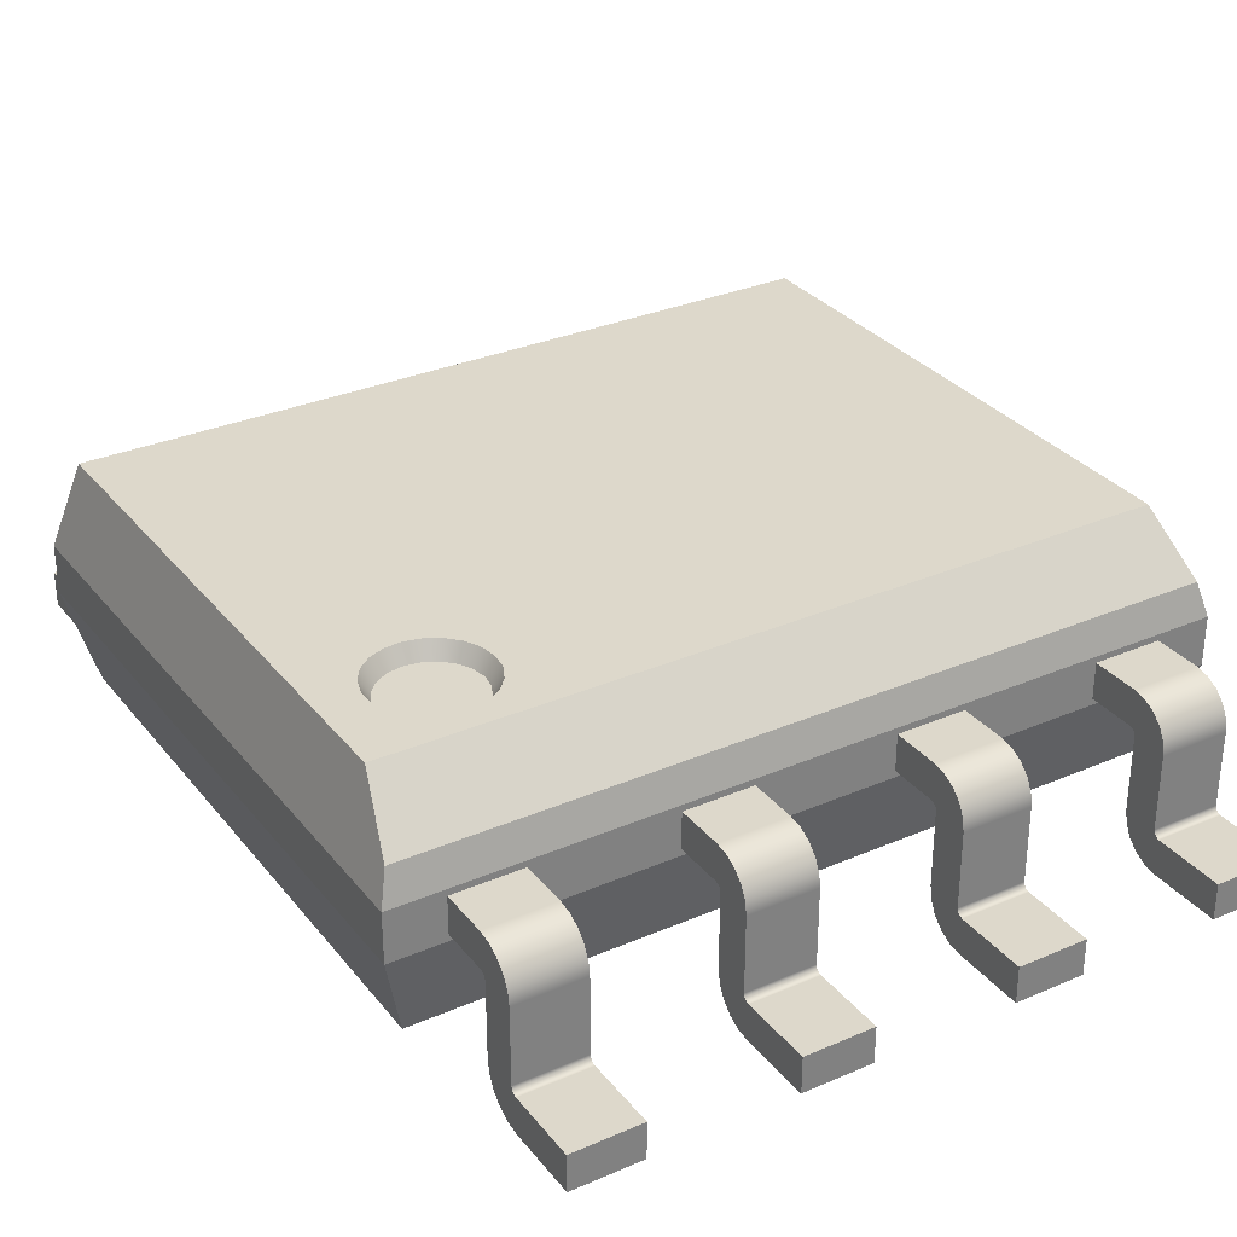
<metadata>
{"format":"obj","ext":"obj","renderer":"f3d","projection":"perspective","resolution":1024,"background":"white","views":[{"elev":31.2,"azim":-31.6,"up":"+Z"}]}
</metadata>
<code>
g Solid1
v -0.545 -1.95 0.7165
v -0.545 -1.95 1.014
v -0.545 1.95 0.7165
v -0.545 1.95 1.014
v -0.4905 -1.895 1.217
v -0.4012 -1.806 0.18
v -0.4012 -1.562 1.55
v -0.4012 1.806 0.18
v -0.4012 1.806 1.55
v -0.21 -3 0
v -0.21 -3 0.22
v -0.21 -2.55 0
v -0.21 -2.55 0.22
v -0.21 -2.53 0.2254
v -0.21 -2.515 0.24
v -0.21 -2.51 0.26
v -0.21 -2.51 0.715
v -0.21 -2.497 0.7953
v -0.21 -2.47 0.01273
v -0.21 -2.46 0.8678
v -0.21 -2.403 0.9253
v -0.21 -2.397 0.04966
v -0.21 -2.34 0.1072
v -0.21 -2.33 0.9623
v -0.21 -2.303 0.1797
v -0.21 -2.29 0.26
v -0.21 -2.29 0.715
v -0.21 -2.285 0.735
v -0.21 -2.27 0.7496
v -0.21 -2.25 0.755
v -0.21 -2.25 0.975
v -0.21 -1.95 0.755
v -0.21 -1.95 0.975
v -0.21 1.95 0.755
v -0.21 1.95 0.975
v -0.21 2.25 0.755
v -0.21 2.25 0.975
v -0.21 2.27 0.7496
v -0.21 2.285 0.735
v -0.21 2.29 0.26
v -0.21 2.29 0.715
v -0.21 2.303 0.1797
v -0.21 2.33 0.9623
v -0.21 2.34 0.1072
v -0.21 2.397 0.04966
v -0.21 2.403 0.9253
v -0.21 2.46 0.8678
v -0.21 2.47 0.01273
v -0.21 2.497 0.7953
v -0.21 2.51 0.26
v -0.21 2.51 0.715
v -0.21 2.515 0.24
v -0.21 2.53 0.2254
v -0.21 2.55 0
v -0.21 2.55 0.22
v -0.21 3 0
v -0.21 3 0.22
v -0.1461 -1.127 1.55
v -0.1461 -1.023 1.55
v -0.1153 -1.227 1.55
v -0.1153 -0.9231 1.55
v -0.09226 -1.075 1.45
v -0.07796 -1.165 1.45
v -0.07796 -0.9847 1.45
v -0.05657 -1.313 1.55
v -0.05657 -0.8369 1.55
v -0.03645 -1.247 1.45
v -0.03645 -0.9032 1.45
v 0.025 -1.378 1.55
v 0.025 -0.7719 1.55
v 0.02821 -1.311 1.45
v 0.02821 -0.8386 1.45
v 0.1097 -1.353 1.45
v 0.1097 -0.797 1.45
v 0.1221 -1.416 1.55
v 0.1221 -0.7338 1.55
v 0.2 -1.367 1.45
v 0.2 -0.7827 1.45
v 0.21 -3 0
v 0.21 -3 0.22
v 0.21 -2.55 0
v 0.21 -2.55 0.22
v 0.21 -2.53 0.2254
v 0.21 -2.515 0.24
v 0.21 -2.51 0.26
v 0.21 -2.51 0.715
v 0.21 -2.497 0.7953
v 0.21 -2.47 0.01273
v 0.21 -2.46 0.8678
v 0.21 -2.403 0.9253
v 0.21 -2.397 0.04966
v 0.21 -2.34 0.1072
v 0.21 -2.33 0.9623
v 0.21 -2.303 0.1797
v 0.21 -2.29 0.26
v 0.21 -2.29 0.715
v 0.21 -2.285 0.735
v 0.21 -2.27 0.7496
v 0.21 -2.25 0.755
v 0.21 -2.25 0.975
v 0.21 -1.95 0.755
v 0.21 -1.95 0.975
v 0.21 1.95 0.755
v 0.21 1.95 0.975
v 0.21 2.25 0.755
v 0.21 2.25 0.975
v 0.21 2.27 0.7496
v 0.21 2.285 0.735
v 0.21 2.29 0.26
v 0.21 2.29 0.715
v 0.21 2.303 0.1797
v 0.21 2.33 0.9623
v 0.21 2.34 0.1072
v 0.21 2.397 0.04966
v 0.21 2.403 0.9253
v 0.21 2.46 0.8678
v 0.21 2.47 0.01273
v 0.21 2.497 0.7953
v 0.21 2.51 0.26
v 0.21 2.51 0.715
v 0.21 2.515 0.24
v 0.21 2.53 0.2254
v 0.21 2.55 0
v 0.21 2.55 0.22
v 0.21 3 0
v 0.21 3 0.22
v 0.2262 -1.424 1.55
v 0.2262 -0.726 1.55
v 0.2903 -1.353 1.45
v 0.2903 -0.797 1.45
v 0.3279 -1.401 1.55
v 0.3279 -0.7492 1.55
v 0.3718 -1.311 1.45
v 0.3718 -0.8386 1.45
v 0.4182 -1.349 1.55
v 0.4182 -0.8014 1.55
v 0.4364 -1.247 1.45
v 0.4364 -0.9032 1.45
v 0.478 -1.165 1.45
v 0.478 -0.9847 1.45
v 0.4892 -1.272 1.55
v 0.4892 -0.8778 1.55
v 0.4923 -1.075 1.45
v 0.5344 -1.178 1.55
v 0.5344 -0.9718 1.55
v 0.55 -1.075 1.55
v 1.06 -3 0
v 1.06 -3 0.22
v 1.06 -2.55 0
v 1.06 -2.55 0.22
v 1.06 -2.53 0.2254
v 1.06 -2.515 0.24
v 1.06 -2.51 0.26
v 1.06 -2.51 0.715
v 1.06 -2.497 0.7953
v 1.06 -2.47 0.01273
v 1.06 -2.46 0.8678
v 1.06 -2.403 0.9253
v 1.06 -2.397 0.04966
v 1.06 -2.34 0.1072
v 1.06 -2.33 0.9623
v 1.06 -2.303 0.1797
v 1.06 -2.29 0.26
v 1.06 -2.29 0.715
v 1.06 -2.285 0.735
v 1.06 -2.27 0.7496
v 1.06 -2.25 0.755
v 1.06 -2.25 0.975
v 1.06 -1.95 0.755
v 1.06 -1.95 0.975
v 1.06 1.95 0.755
v 1.06 1.95 0.975
v 1.06 2.25 0.755
v 1.06 2.25 0.975
v 1.06 2.27 0.7496
v 1.06 2.285 0.735
v 1.06 2.29 0.26
v 1.06 2.29 0.715
v 1.06 2.303 0.1797
v 1.06 2.33 0.9623
v 1.06 2.34 0.1072
v 1.06 2.397 0.04966
v 1.06 2.403 0.9253
v 1.06 2.46 0.8678
v 1.06 2.47 0.01273
v 1.06 2.497 0.7953
v 1.06 2.51 0.26
v 1.06 2.51 0.715
v 1.06 2.515 0.24
v 1.06 2.53 0.2254
v 1.06 2.55 0
v 1.06 2.55 0.22
v 1.06 3 0
v 1.06 3 0.22
v 1.48 -3 0
v 1.48 -3 0.22
v 1.48 -2.55 0
v 1.48 -2.55 0.22
v 1.48 -2.53 0.2254
v 1.48 -2.515 0.24
v 1.48 -2.51 0.26
v 1.48 -2.51 0.715
v 1.48 -2.497 0.7953
v 1.48 -2.47 0.01273
v 1.48 -2.46 0.8678
v 1.48 -2.403 0.9253
v 1.48 -2.397 0.04966
v 1.48 -2.34 0.1072
v 1.48 -2.33 0.9623
v 1.48 -2.303 0.1797
v 1.48 -2.29 0.26
v 1.48 -2.29 0.715
v 1.48 -2.285 0.735
v 1.48 -2.27 0.7496
v 1.48 -2.25 0.755
v 1.48 -2.25 0.975
v 1.48 -1.95 0.755
v 1.48 -1.95 0.975
v 1.48 1.95 0.755
v 1.48 1.95 0.975
v 1.48 2.25 0.755
v 1.48 2.25 0.975
v 1.48 2.27 0.7496
v 1.48 2.285 0.735
v 1.48 2.29 0.26
v 1.48 2.29 0.715
v 1.48 2.303 0.1797
v 1.48 2.33 0.9623
v 1.48 2.34 0.1072
v 1.48 2.397 0.04966
v 1.48 2.403 0.9253
v 1.48 2.46 0.8678
v 1.48 2.47 0.01273
v 1.48 2.497 0.7953
v 1.48 2.51 0.26
v 1.48 2.51 0.715
v 1.48 2.515 0.24
v 1.48 2.53 0.2254
v 1.48 2.55 0
v 1.48 2.55 0.22
v 1.48 3 0
v 1.48 3 0.22
v 2.33 -3 0
v 2.33 -3 0.22
v 2.33 -2.55 0
v 2.33 -2.55 0.22
v 2.33 -2.53 0.2254
v 2.33 -2.515 0.24
v 2.33 -2.51 0.26
v 2.33 -2.51 0.715
v 2.33 -2.497 0.7953
v 2.33 -2.47 0.01273
v 2.33 -2.46 0.8678
v 2.33 -2.403 0.9253
v 2.33 -2.397 0.04966
v 2.33 -2.34 0.1072
v 2.33 -2.33 0.9623
v 2.33 -2.303 0.1797
v 2.33 -2.29 0.26
v 2.33 -2.29 0.715
v 2.33 -2.285 0.735
v 2.33 -2.27 0.7496
v 2.33 -2.25 0.755
v 2.33 -2.25 0.975
v 2.33 -1.95 0.755
v 2.33 -1.95 0.975
v 2.33 1.95 0.755
v 2.33 1.95 0.975
v 2.33 2.25 0.755
v 2.33 2.25 0.975
v 2.33 2.27 0.7496
v 2.33 2.285 0.735
v 2.33 2.29 0.26
v 2.33 2.29 0.715
v 2.33 2.303 0.1797
v 2.33 2.33 0.9623
v 2.33 2.34 0.1072
v 2.33 2.397 0.04966
v 2.33 2.403 0.9253
v 2.33 2.46 0.8678
v 2.33 2.47 0.01273
v 2.33 2.497 0.7953
v 2.33 2.51 0.26
v 2.33 2.51 0.715
v 2.33 2.515 0.24
v 2.33 2.53 0.2254
v 2.33 2.55 0
v 2.33 2.55 0.22
v 2.33 3 0
v 2.33 3 0.22
v 2.75 -3 0
v 2.75 -3 0.22
v 2.75 -2.55 0
v 2.75 -2.55 0.22
v 2.75 -2.53 0.2254
v 2.75 -2.515 0.24
v 2.75 -2.51 0.26
v 2.75 -2.51 0.715
v 2.75 -2.497 0.7953
v 2.75 -2.47 0.01273
v 2.75 -2.46 0.8678
v 2.75 -2.403 0.9253
v 2.75 -2.397 0.04966
v 2.75 -2.34 0.1072
v 2.75 -2.33 0.9623
v 2.75 -2.303 0.1797
v 2.75 -2.29 0.26
v 2.75 -2.29 0.715
v 2.75 -2.285 0.735
v 2.75 -2.27 0.7496
v 2.75 -2.25 0.755
v 2.75 -2.25 0.975
v 2.75 -1.95 0.755
v 2.75 -1.95 0.975
v 2.75 1.95 0.755
v 2.75 1.95 0.975
v 2.75 2.25 0.755
v 2.75 2.25 0.975
v 2.75 2.27 0.7496
v 2.75 2.285 0.735
v 2.75 2.29 0.26
v 2.75 2.29 0.715
v 2.75 2.303 0.1797
v 2.75 2.33 0.9623
v 2.75 2.34 0.1072
v 2.75 2.397 0.04966
v 2.75 2.403 0.9253
v 2.75 2.46 0.8678
v 2.75 2.47 0.01273
v 2.75 2.497 0.7953
v 2.75 2.51 0.26
v 2.75 2.51 0.715
v 2.75 2.515 0.24
v 2.75 2.53 0.2254
v 2.75 2.55 0
v 2.75 2.55 0.22
v 2.75 3 0
v 2.75 3 0.22
v 3.6 -3 0
v 3.6 -3 0.22
v 3.6 -2.55 0
v 3.6 -2.55 0.22
v 3.6 -2.53 0.2254
v 3.6 -2.515 0.24
v 3.6 -2.51 0.26
v 3.6 -2.51 0.715
v 3.6 -2.497 0.7953
v 3.6 -2.47 0.01273
v 3.6 -2.46 0.8678
v 3.6 -2.403 0.9253
v 3.6 -2.397 0.04966
v 3.6 -2.34 0.1072
v 3.6 -2.33 0.9623
v 3.6 -2.303 0.1797
v 3.6 -2.29 0.26
v 3.6 -2.29 0.715
v 3.6 -2.285 0.735
v 3.6 -2.27 0.7496
v 3.6 -2.25 0.755
v 3.6 -2.25 0.975
v 3.6 -1.95 0.755
v 3.6 -1.95 0.975
v 3.6 1.95 0.755
v 3.6 1.95 0.975
v 3.6 2.25 0.755
v 3.6 2.25 0.975
v 3.6 2.27 0.7496
v 3.6 2.285 0.735
v 3.6 2.29 0.26
v 3.6 2.29 0.715
v 3.6 2.303 0.1797
v 3.6 2.33 0.9623
v 3.6 2.34 0.1072
v 3.6 2.397 0.04966
v 3.6 2.403 0.9253
v 3.6 2.46 0.8678
v 3.6 2.47 0.01273
v 3.6 2.497 0.7953
v 3.6 2.51 0.26
v 3.6 2.51 0.715
v 3.6 2.515 0.24
v 3.6 2.53 0.2254
v 3.6 2.55 0
v 3.6 2.55 0.22
v 3.6 3 0
v 3.6 3 0.22
v 4.02 -3 0
v 4.02 -3 0.22
v 4.02 -2.55 0
v 4.02 -2.55 0.22
v 4.02 -2.53 0.2254
v 4.02 -2.515 0.24
v 4.02 -2.51 0.26
v 4.02 -2.51 0.715
v 4.02 -2.497 0.7953
v 4.02 -2.47 0.01273
v 4.02 -2.46 0.8678
v 4.02 -2.403 0.9253
v 4.02 -2.397 0.04966
v 4.02 -2.34 0.1072
v 4.02 -2.33 0.9623
v 4.02 -2.303 0.1797
v 4.02 -2.29 0.26
v 4.02 -2.29 0.715
v 4.02 -2.285 0.735
v 4.02 -2.27 0.7496
v 4.02 -2.25 0.755
v 4.02 -2.25 0.975
v 4.02 -1.95 0.755
v 4.02 -1.95 0.975
v 4.02 1.95 0.755
v 4.02 1.95 0.975
v 4.02 2.25 0.755
v 4.02 2.25 0.975
v 4.02 2.27 0.7496
v 4.02 2.285 0.735
v 4.02 2.29 0.26
v 4.02 2.29 0.715
v 4.02 2.303 0.1797
v 4.02 2.33 0.9623
v 4.02 2.34 0.1072
v 4.02 2.397 0.04966
v 4.02 2.403 0.9253
v 4.02 2.46 0.8678
v 4.02 2.47 0.01273
v 4.02 2.497 0.7953
v 4.02 2.51 0.26
v 4.02 2.51 0.715
v 4.02 2.515 0.24
v 4.02 2.53 0.2254
v 4.02 2.55 0
v 4.02 2.55 0.22
v 4.02 3 0
v 4.02 3 0.22
v 4.211 -1.806 0.18
v 4.211 -1.562 1.55
v 4.211 1.806 0.18
v 4.211 1.806 1.55
v 4.3 -1.895 1.217
v 4.355 -1.95 0.7165
v 4.355 -1.95 1.014
v 4.355 1.95 0.7165
v 4.355 1.95 1.014
f 7 9 5
f 5 9 4
f 5 4 2
f 436 439 438
f 438 439 443
f 443 439 441
f 439 5 441
f 441 5 2
f 436 127 7
f 7 127 75
f 7 75 69
f 438 142 436
f 436 142 145
f 436 145 146
f 142 438 136
f 136 438 9
f 136 9 132
f 132 9 128
f 128 9 76
f 76 9 70
f 70 9 66
f 66 9 61
f 61 9 7
f 61 7 59
f 59 7 58
f 58 7 60
f 60 7 65
f 65 7 69
f 146 144 436
f 436 144 141
f 436 141 135
f 135 131 436
f 436 131 127
f 436 7 439
f 439 7 5
f 9 438 4
f 4 438 443
f 1 2 3
f 3 2 4
f 442 443 440
f 440 443 441
f 440 217 1
f 1 217 169
f 1 169 101
f 101 169 170
f 101 170 102
f 102 170 2
f 102 2 33
f 33 2 1
f 33 1 32
f 32 1 101
f 441 409 440
f 440 409 361
f 440 361 313
f 313 361 362
f 313 362 314
f 314 362 441
f 314 441 266
f 266 441 218
f 266 218 217
f 441 2 218
f 218 2 170
f 362 410 441
f 441 410 409
f 313 265 440
f 440 265 217
f 265 266 217
f 144 146 143
f 143 146 145
f 143 145 140
f 140 145 142
f 140 142 138
f 138 142 136
f 138 136 134
f 134 136 132
f 134 132 130
f 130 132 128
f 130 128 78
f 78 128 76
f 78 76 74
f 74 76 70
f 74 70 72
f 72 70 66
f 72 66 68
f 68 66 61
f 68 61 64
f 64 61 59
f 64 59 62
f 62 59 58
f 62 58 63
f 63 58 60
f 63 60 67
f 67 60 65
f 67 65 71
f 71 65 69
f 71 69 73
f 73 69 75
f 73 75 77
f 77 75 127
f 77 127 129
f 129 127 131
f 129 131 133
f 133 131 135
f 133 135 137
f 137 135 141
f 137 141 139
f 139 141 144
f 139 144 143
f 3 219 442
f 442 219 267
f 442 267 315
f 4 34 3
f 3 34 103
f 3 103 171
f 171 103 104
f 171 104 172
f 172 104 4
f 172 4 220
f 220 4 443
f 220 443 268
f 268 443 316
f 316 443 364
f 316 364 363
f 364 443 412
f 412 443 442
f 412 442 411
f 411 442 363
f 363 442 315
f 363 315 316
f 104 35 4
f 4 35 34
f 219 220 267
f 267 220 268
f 171 219 3
f 8 6 3
f 3 6 1
f 435 437 440
f 440 437 442
f 6 435 1
f 1 435 440
f 362 361 360
f 360 361 359
f 360 359 353
f 353 359 358
f 353 358 350
f 350 358 349
f 349 358 357
f 349 357 347
f 347 357 356
f 347 356 346
f 346 356 345
f 345 356 355
f 345 355 354
f 345 354 344
f 344 354 352
f 344 352 343
f 343 352 351
f 343 351 348
f 343 348 342
f 342 348 341
f 342 341 340
f 340 341 339
f 410 362 408
f 408 362 360
f 409 410 407
f 407 410 408
f 407 408 406
f 406 408 401
f 406 401 405
f 405 401 398
f 405 398 404
f 404 398 397
f 404 397 395
f 395 394 404
f 404 394 393
f 404 393 403
f 403 393 402
f 402 393 400
f 400 393 399
f 399 393 392
f 399 392 396
f 396 392 391
f 396 391 389
f 389 391 390
f 389 390 387
f 387 390 388
f 361 409 359
f 359 409 407
f 101 102 99
f 99 102 100
f 99 100 98
f 98 100 93
f 98 93 97
f 97 93 90
f 97 90 96
f 96 90 89
f 96 89 87
f 87 86 96
f 96 86 85
f 96 85 95
f 95 85 94
f 94 85 92
f 92 85 91
f 91 85 84
f 91 84 88
f 88 84 83
f 88 83 81
f 81 83 82
f 81 82 79
f 79 82 80
f 32 101 30
f 30 101 99
f 33 32 31
f 31 32 30
f 31 30 24
f 24 30 29
f 24 29 21
f 21 29 20
f 20 29 28
f 20 28 18
f 18 28 27
f 18 27 17
f 17 27 16
f 16 27 26
f 16 26 25
f 16 25 15
f 15 25 23
f 15 23 14
f 14 23 22
f 14 22 19
f 14 19 13
f 13 19 12
f 13 12 11
f 11 12 10
f 102 33 100
f 100 33 31
f 217 218 215
f 215 218 216
f 215 216 214
f 214 216 209
f 214 209 213
f 213 209 206
f 213 206 212
f 212 206 205
f 212 205 203
f 203 202 212
f 212 202 201
f 212 201 211
f 211 201 210
f 210 201 208
f 208 201 207
f 207 201 200
f 207 200 204
f 204 200 199
f 204 199 197
f 197 199 198
f 197 198 195
f 195 198 196
f 169 217 167
f 167 217 215
f 170 169 168
f 168 169 167
f 168 167 161
f 161 167 166
f 161 166 158
f 158 166 157
f 157 166 165
f 157 165 155
f 155 165 164
f 155 164 154
f 154 164 153
f 153 164 163
f 153 163 162
f 153 162 152
f 152 162 160
f 152 160 151
f 151 160 159
f 151 159 156
f 151 156 150
f 150 156 149
f 150 149 148
f 148 149 147
f 218 170 216
f 216 170 168
f 313 314 311
f 311 314 312
f 311 312 310
f 310 312 305
f 310 305 309
f 309 305 302
f 309 302 308
f 308 302 301
f 308 301 299
f 299 298 308
f 308 298 297
f 308 297 307
f 307 297 306
f 306 297 304
f 304 297 303
f 303 297 296
f 303 296 300
f 300 296 295
f 300 295 293
f 293 295 294
f 293 294 291
f 291 294 292
f 265 313 263
f 263 313 311
f 266 265 264
f 264 265 263
f 264 263 257
f 257 263 262
f 257 262 254
f 254 262 253
f 253 262 261
f 253 261 251
f 251 261 260
f 251 260 250
f 250 260 249
f 249 260 259
f 249 259 258
f 249 258 248
f 248 258 256
f 248 256 247
f 247 256 255
f 247 255 252
f 247 252 246
f 246 252 245
f 246 245 244
f 244 245 243
f 314 266 312
f 312 266 264
f 143 140 139
f 139 140 138
f 139 138 137
f 137 138 134
f 137 134 133
f 133 134 130
f 133 130 129
f 129 130 78
f 129 78 77
f 77 78 73
f 73 78 74
f 73 74 71
f 71 74 72
f 71 72 67
f 67 72 68
f 67 68 63
f 63 68 64
f 63 64 62
f 3 442 8
f 8 442 437
f 363 364 365
f 365 364 366
f 365 366 372
f 365 372 367
f 367 372 375
f 367 375 376
f 367 376 368
f 368 376 378
f 368 378 370
f 370 378 380
f 370 380 379
f 381 371 379
f 379 371 369
f 379 369 370
f 371 381 373
f 373 381 382
f 373 382 374
f 374 382 377
f 377 382 384
f 377 384 383
f 383 384 385
f 385 384 386
f 411 363 413
f 413 363 365
f 412 411 414
f 414 411 413
f 414 413 415
f 414 415 420
f 420 415 416
f 420 416 423
f 423 416 418
f 423 418 424
f 424 418 426
f 426 418 428
f 428 418 427
f 427 418 417
f 427 417 419
f 419 421 427
f 427 421 422
f 427 422 429
f 429 422 425
f 429 425 430
f 430 425 431
f 430 431 432
f 432 431 434
f 434 431 433
f 364 412 366
f 366 412 414
f 104 103 106
f 106 103 105
f 106 105 107
f 106 107 112
f 112 107 108
f 112 108 115
f 115 108 110
f 115 110 116
f 116 110 118
f 118 110 120
f 120 110 119
f 119 110 109
f 119 109 111
f 111 113 119
f 119 113 114
f 119 114 121
f 121 114 117
f 121 117 122
f 122 117 123
f 122 123 124
f 124 123 126
f 126 123 125
f 35 104 37
f 37 104 106
f 34 35 36
f 36 35 37
f 36 37 43
f 36 43 38
f 38 43 46
f 38 46 47
f 38 47 39
f 39 47 49
f 39 49 41
f 41 49 51
f 41 51 50
f 52 42 50
f 50 42 40
f 50 40 41
f 42 52 44
f 44 52 53
f 44 53 45
f 45 53 48
f 48 53 55
f 48 55 54
f 54 55 56
f 56 55 57
f 103 34 105
f 105 34 36
f 220 219 222
f 222 219 221
f 222 221 223
f 222 223 228
f 228 223 224
f 228 224 231
f 231 224 226
f 231 226 232
f 232 226 234
f 234 226 236
f 236 226 235
f 235 226 225
f 235 225 227
f 227 229 235
f 235 229 230
f 235 230 237
f 237 230 233
f 237 233 238
f 238 233 239
f 238 239 240
f 240 239 242
f 242 239 241
f 172 220 174
f 174 220 222
f 171 172 173
f 173 172 174
f 173 174 180
f 173 180 175
f 175 180 183
f 175 183 184
f 175 184 176
f 176 184 186
f 176 186 178
f 178 186 188
f 178 188 187
f 189 179 187
f 187 179 177
f 187 177 178
f 179 189 181
f 181 189 190
f 181 190 182
f 182 190 185
f 185 190 192
f 185 192 191
f 191 192 193
f 193 192 194
f 219 171 221
f 221 171 173
f 316 315 318
f 318 315 317
f 318 317 319
f 318 319 324
f 324 319 320
f 324 320 327
f 327 320 322
f 327 322 328
f 328 322 330
f 330 322 332
f 332 322 331
f 331 322 321
f 331 321 323
f 323 325 331
f 331 325 326
f 331 326 333
f 333 326 329
f 333 329 334
f 334 329 335
f 334 335 336
f 336 335 338
f 338 335 337
f 268 316 270
f 270 316 318
f 267 268 269
f 269 268 270
f 269 270 276
f 269 276 271
f 271 276 279
f 271 279 280
f 271 280 272
f 272 280 282
f 272 282 274
f 274 282 284
f 274 284 283
f 285 275 283
f 283 275 273
f 283 273 274
f 275 285 277
f 277 285 286
f 277 286 278
f 278 286 281
f 281 286 288
f 281 288 287
f 287 288 289
f 289 288 290
f 315 267 317
f 317 267 269
f 6 8 435
f 435 8 437
f 407 406 359
f 359 406 358
f 358 406 357
f 357 406 405
f 357 405 356
f 356 405 404
f 356 404 355
f 355 404 403
f 355 403 354
f 354 403 402
f 354 402 400
f 354 400 352
f 352 400 399
f 352 399 351
f 351 399 396
f 351 396 348
f 348 396 389
f 348 389 341
f 341 389 339
f 339 389 387
f 388 340 387
f 387 340 339
f 390 342 388
f 388 342 340
f 345 344 393
f 393 344 392
f 392 344 391
f 391 344 343
f 391 343 390
f 390 343 342
f 394 346 393
f 393 346 345
f 408 360 401
f 401 360 353
f 401 353 350
f 401 350 398
f 398 350 349
f 398 349 397
f 397 349 347
f 397 347 395
f 395 347 346
f 395 346 394
f 100 31 93
f 93 31 24
f 93 24 21
f 93 21 90
f 90 21 20
f 90 20 89
f 89 20 18
f 89 18 87
f 87 18 17
f 87 17 86
f 86 17 85
f 85 17 16
f 16 15 85
f 85 15 84
f 84 15 83
f 83 15 14
f 83 14 82
f 82 14 13
f 82 13 80
f 80 13 11
f 80 11 79
f 79 11 10
f 12 81 10
f 10 81 79
f 26 95 25
f 25 95 94
f 25 94 92
f 25 92 23
f 23 92 91
f 23 91 22
f 22 91 88
f 22 88 19
f 19 88 81
f 19 81 12
f 27 96 26
f 26 96 95
f 99 98 30
f 30 98 29
f 29 98 28
f 28 98 97
f 28 97 27
f 27 97 96
f 216 168 209
f 209 168 161
f 209 161 158
f 209 158 206
f 206 158 157
f 206 157 205
f 205 157 155
f 205 155 203
f 203 155 154
f 203 154 202
f 202 154 201
f 201 154 153
f 153 152 201
f 201 152 200
f 200 152 199
f 199 152 151
f 199 151 198
f 198 151 150
f 198 150 196
f 196 150 148
f 196 148 195
f 195 148 147
f 149 197 147
f 147 197 195
f 163 211 162
f 162 211 210
f 162 210 208
f 162 208 160
f 160 208 207
f 160 207 159
f 159 207 204
f 159 204 156
f 156 204 197
f 156 197 149
f 164 212 163
f 163 212 211
f 215 214 167
f 167 214 166
f 166 214 165
f 165 214 213
f 165 213 164
f 164 213 212
f 312 264 305
f 305 264 257
f 305 257 254
f 305 254 302
f 302 254 253
f 302 253 301
f 301 253 251
f 301 251 299
f 299 251 250
f 299 250 298
f 298 250 297
f 297 250 249
f 249 248 297
f 297 248 296
f 296 248 295
f 295 248 247
f 295 247 294
f 294 247 246
f 294 246 292
f 292 246 244
f 292 244 291
f 291 244 243
f 245 293 243
f 243 293 291
f 259 307 258
f 258 307 306
f 258 306 304
f 258 304 256
f 256 304 303
f 256 303 255
f 255 303 300
f 255 300 252
f 252 300 293
f 252 293 245
f 260 308 259
f 259 308 307
f 311 310 263
f 263 310 262
f 262 310 261
f 261 310 309
f 261 309 260
f 260 309 308
f 366 414 372
f 372 414 420
f 372 420 423
f 372 423 375
f 375 423 424
f 375 424 376
f 376 424 426
f 376 426 378
f 378 426 428
f 378 428 380
f 427 379 428
f 428 379 380
f 427 429 379
f 379 429 381
f 381 429 382
f 382 429 430
f 382 430 384
f 384 430 432
f 434 386 432
f 432 386 384
f 433 385 434
f 434 385 386
f 385 433 383
f 383 433 431
f 417 369 419
f 419 369 371
f 419 371 373
f 419 373 421
f 421 373 374
f 421 374 422
f 422 374 377
f 422 377 425
f 425 377 383
f 425 383 431
f 369 417 370
f 370 417 418
f 365 367 413
f 413 367 415
f 415 367 416
f 416 367 368
f 416 368 418
f 418 368 370
f 36 38 105
f 105 38 107
f 107 38 108
f 108 38 39
f 108 39 110
f 110 39 41
f 40 109 41
f 41 109 110
f 109 40 111
f 111 40 42
f 111 42 44
f 111 44 113
f 113 44 45
f 113 45 114
f 114 45 48
f 114 48 117
f 117 48 54
f 117 54 123
f 56 125 54
f 54 125 123
f 125 56 126
f 126 56 57
f 126 57 124
f 124 57 55
f 119 121 50
f 50 121 52
f 52 121 53
f 53 121 122
f 53 122 55
f 55 122 124
f 119 50 120
f 120 50 51
f 37 106 43
f 43 106 112
f 43 112 115
f 43 115 46
f 46 115 116
f 46 116 47
f 47 116 118
f 47 118 49
f 49 118 120
f 49 120 51
f 173 175 221
f 221 175 223
f 223 175 224
f 224 175 176
f 224 176 226
f 226 176 178
f 177 225 178
f 178 225 226
f 225 177 227
f 227 177 179
f 227 179 181
f 227 181 229
f 229 181 182
f 229 182 230
f 230 182 185
f 230 185 233
f 233 185 191
f 233 191 239
f 193 241 191
f 191 241 239
f 241 193 242
f 242 193 194
f 242 194 240
f 240 194 192
f 235 237 187
f 187 237 189
f 189 237 190
f 190 237 238
f 190 238 192
f 192 238 240
f 235 187 236
f 236 187 188
f 174 222 180
f 180 222 228
f 180 228 231
f 180 231 183
f 183 231 232
f 183 232 184
f 184 232 234
f 184 234 186
f 186 234 236
f 186 236 188
f 269 271 317
f 317 271 319
f 319 271 320
f 320 271 272
f 320 272 322
f 322 272 274
f 273 321 274
f 274 321 322
f 321 273 323
f 323 273 275
f 323 275 277
f 323 277 325
f 325 277 278
f 325 278 326
f 326 278 281
f 326 281 329
f 329 281 287
f 329 287 335
f 289 337 287
f 287 337 335
f 337 289 338
f 338 289 290
f 338 290 336
f 336 290 288
f 331 333 283
f 283 333 285
f 285 333 286
f 286 333 334
f 286 334 288
f 288 334 336
f 331 283 332
f 332 283 284
f 270 318 276
f 276 318 324
f 276 324 327
f 276 327 279
f 279 327 328
f 279 328 280
f 280 328 330
f 280 330 282
f 282 330 332
f 282 332 284

</code>
